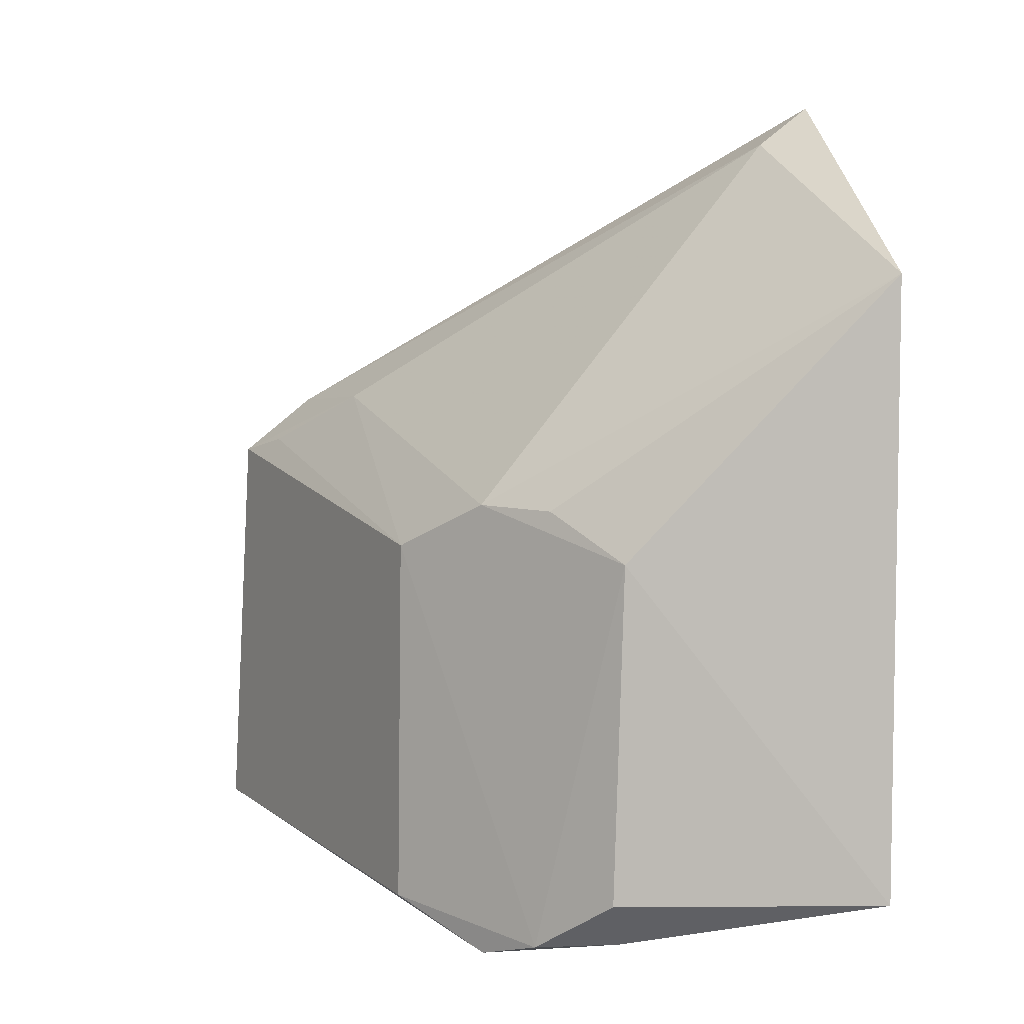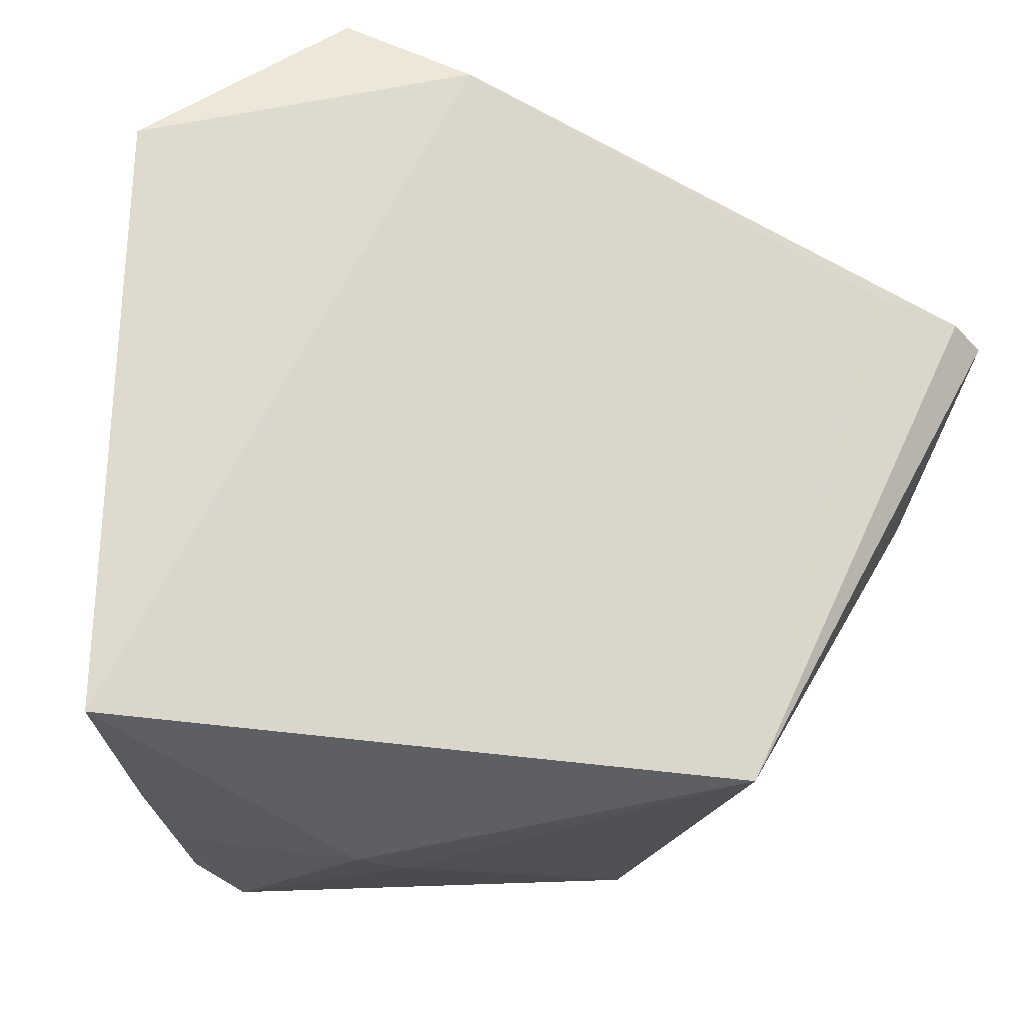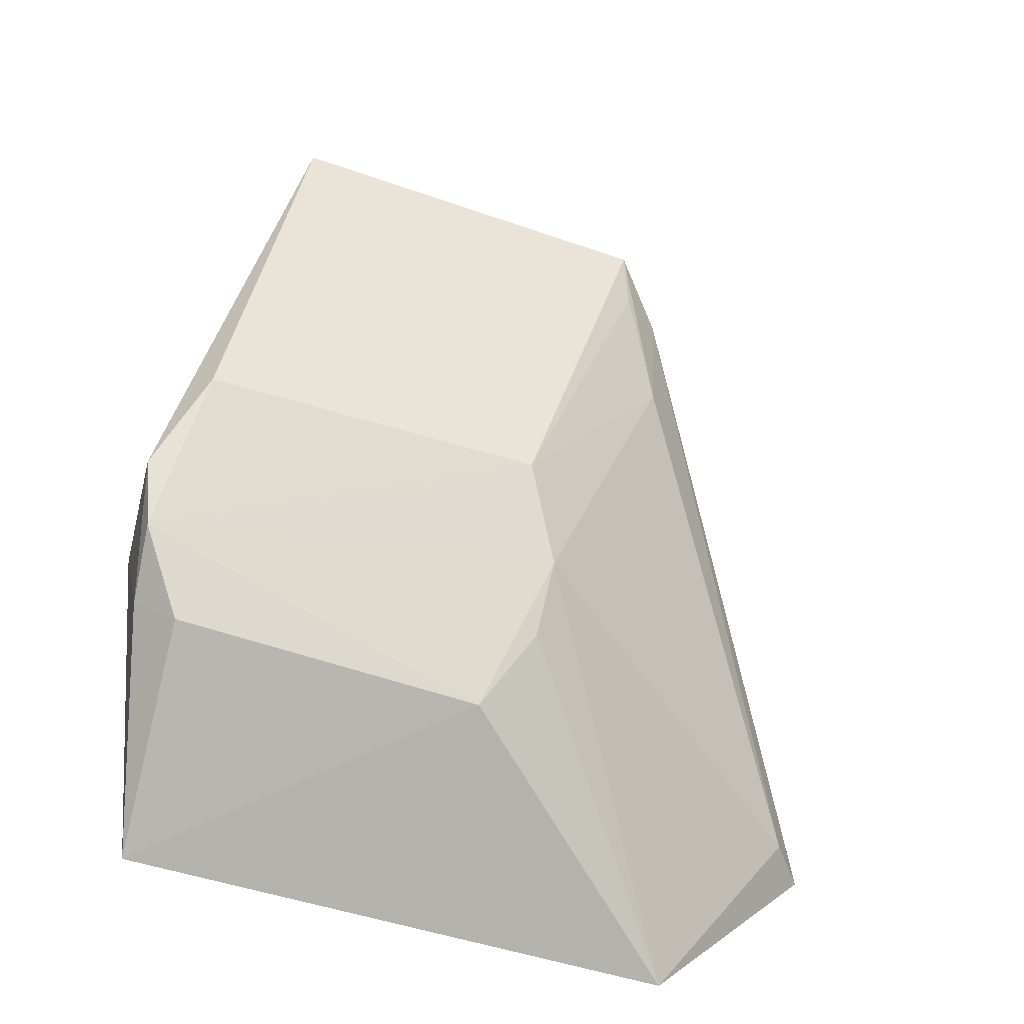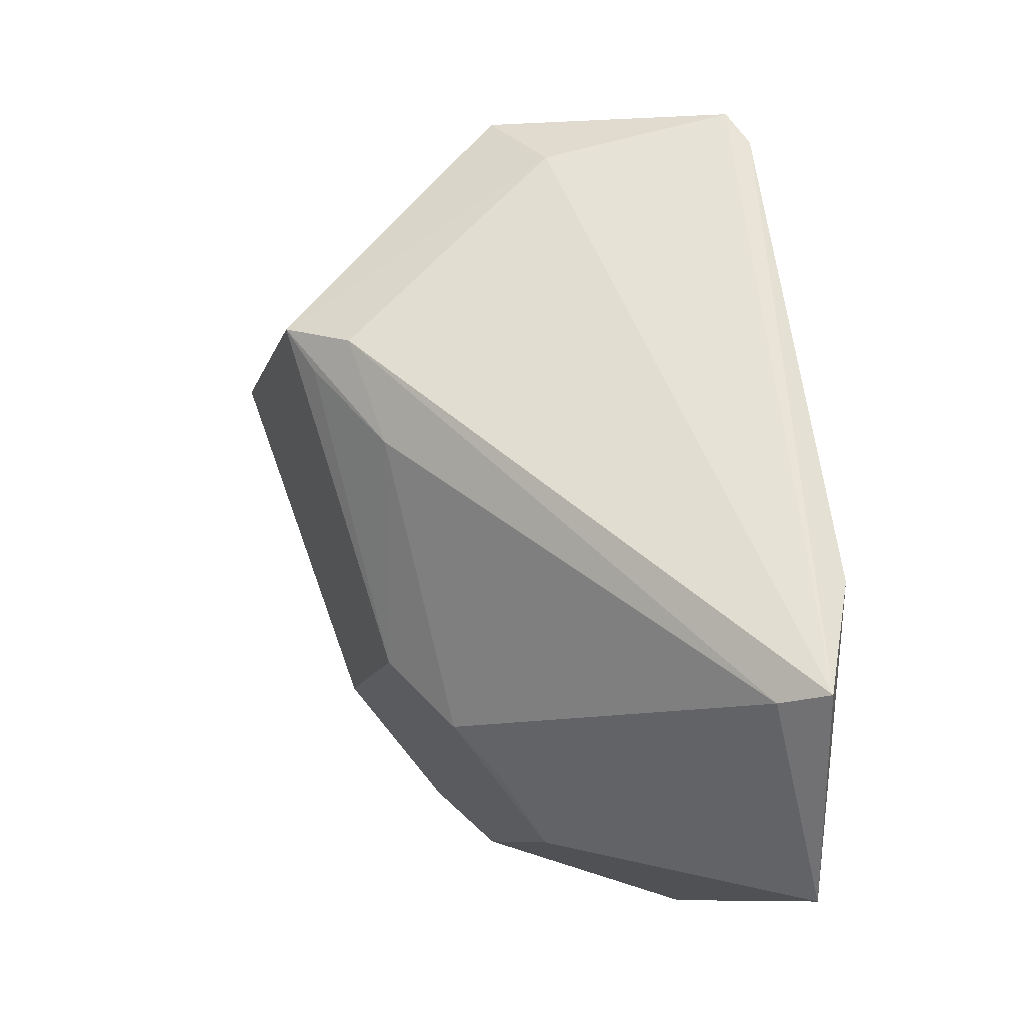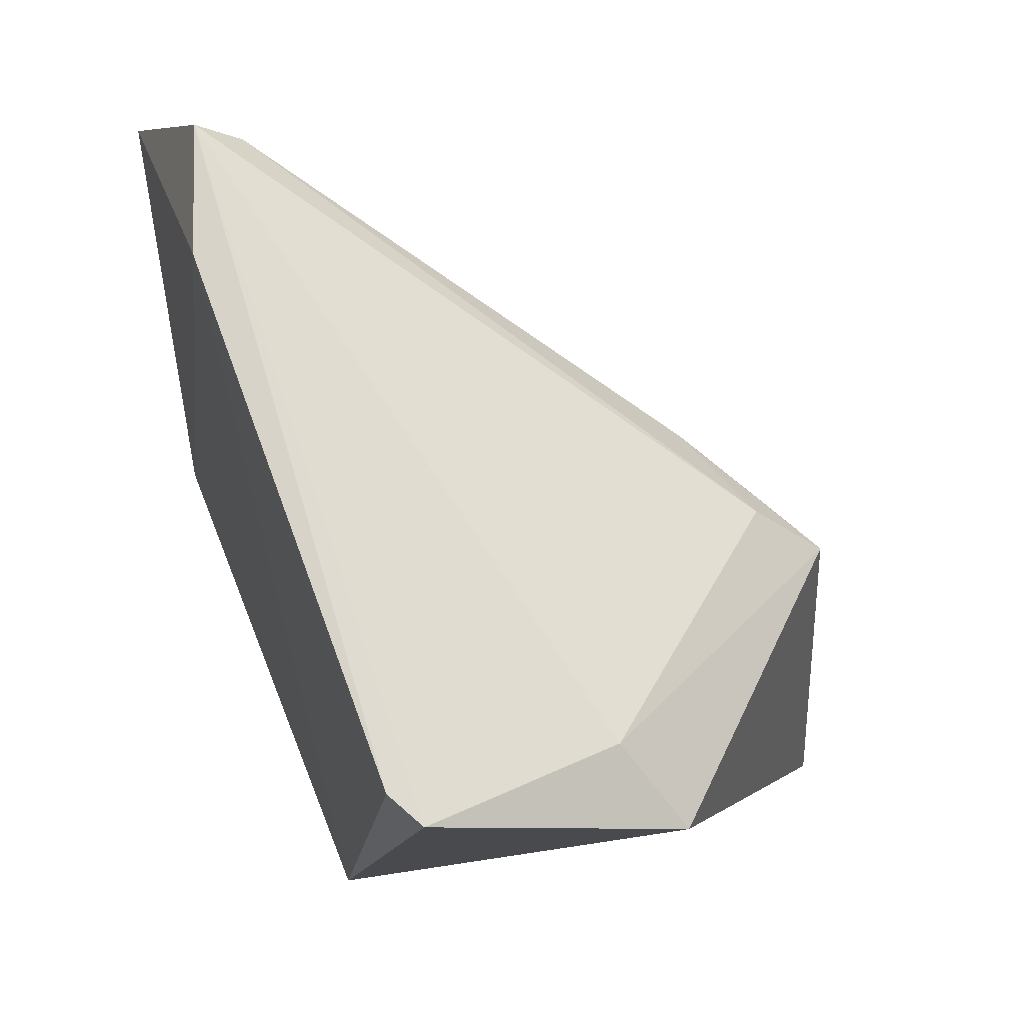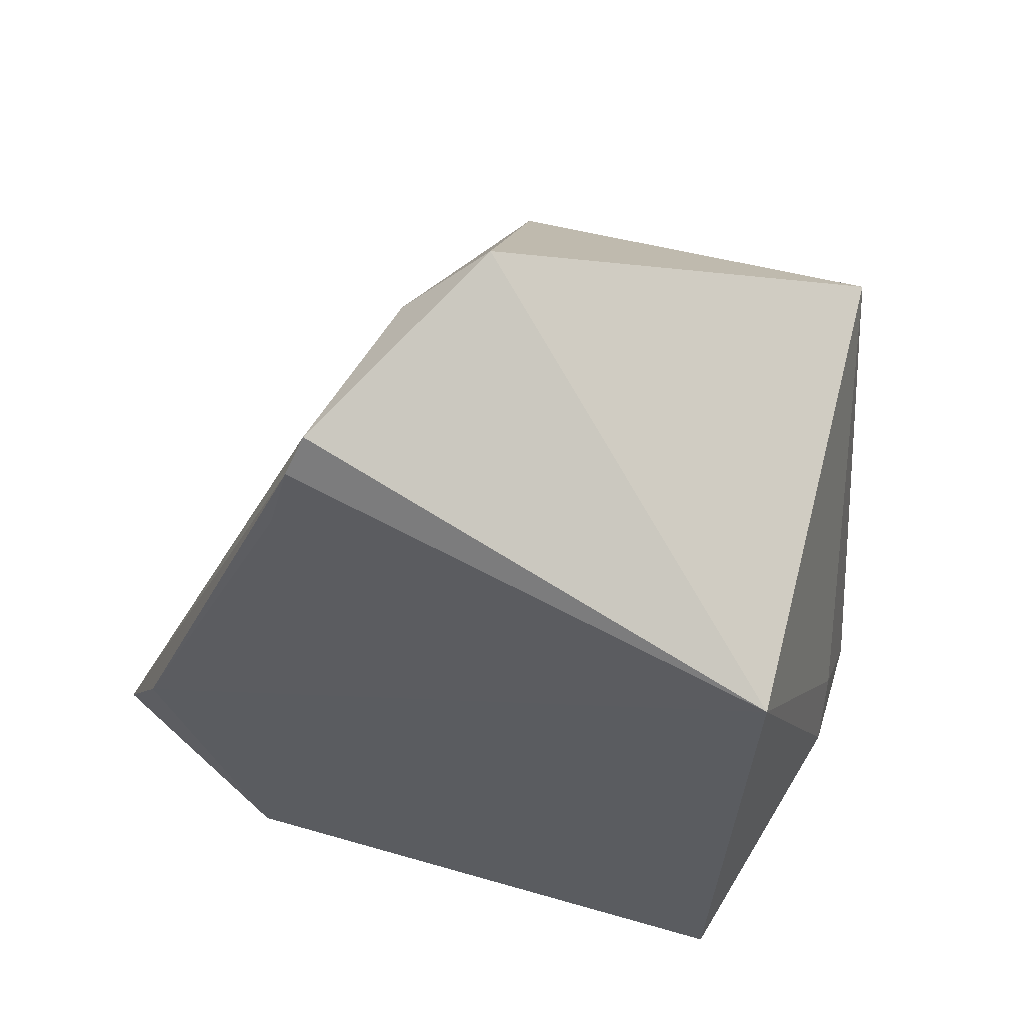
<metadata>
{"format":"obj","ext":"obj","renderer":"f3d","projection":"perspective","resolution":1024,"background":"white","views":[{"elev":4.1,"azim":-9.3,"up":"+Z"},{"elev":-20.9,"azim":75.8,"up":"+Z"},{"elev":-64.3,"azim":-106.3,"up":"+Y"},{"elev":-8.3,"azim":-9.8,"up":"+Y"},{"elev":49.0,"azim":162.3,"up":"+Z"},{"elev":60.1,"azim":106.8,"up":"+Y"}]}
</metadata>
<code>
v -0.01382 0.03511 0.01985
v -0.01307 0.03025 0.01594
v -0.01396 0.04481 0.001989
v -0.02655 0.04534 0.002464
v -0.0231 0.03654 0.009726
v -0.01447 0.05126 0.01348
v -0.02146 0.03475 0.01078
v -0.0205 0.05144 0.01092
v -0.01302 0.03794 0.01851
v -0.01494 0.03496 0.01899
v -0.01327 0.02993 0.002344
v -0.02615 0.04525 0.01161
v -0.01389 0.0504 0.01379
v -0.01877 0.03169 0.009642
v -0.02147 0.0345 0.0005071
v -0.02365 0.04201 0.01308
v -0.0246 0.04471 0.01293
v -0.01374 0.04824 0.01428
v -0.02012 0.03335 0.01071
v -0.02048 0.03322 0.0009076
v -0.0187 0.03788 0.0006828
v -0.0232 0.03637 0.00149
v -0.02542 0.04409 0.01192
v -0.01931 0.05 0.01279
v -0.01868 0.03255 0.001067
v -0.019 0.03172 0.002115
v -0.01758 0.03652 0.0005463
f 8 6 3
f 8 3 4
f 9 1 2
f 10 7 2
f 10 2 1
f 11 9 2
f 11 3 9
f 12 8 4
f 12 4 5
f 13 6 1
f 13 1 9
f 13 3 6
f 14 11 2
f 16 5 7
f 16 7 10
f 17 10 1
f 17 16 10
f 17 12 16
f 18 13 9
f 18 9 3
f 18 3 13
f 19 14 2
f 19 2 7
f 19 7 14
f 20 14 7
f 20 7 5
f 21 15 4
f 21 4 3
f 22 5 4
f 22 4 15
f 22 20 5
f 22 15 20
f 23 16 12
f 23 12 5
f 23 5 16
f 24 17 1
f 24 1 6
f 24 6 8
f 24 8 12
f 24 12 17
f 25 20 15
f 26 11 14
f 26 14 20
f 26 25 11
f 26 20 25
f 27 21 3
f 27 3 11
f 27 11 25
f 27 25 15
f 27 15 21

</code>
